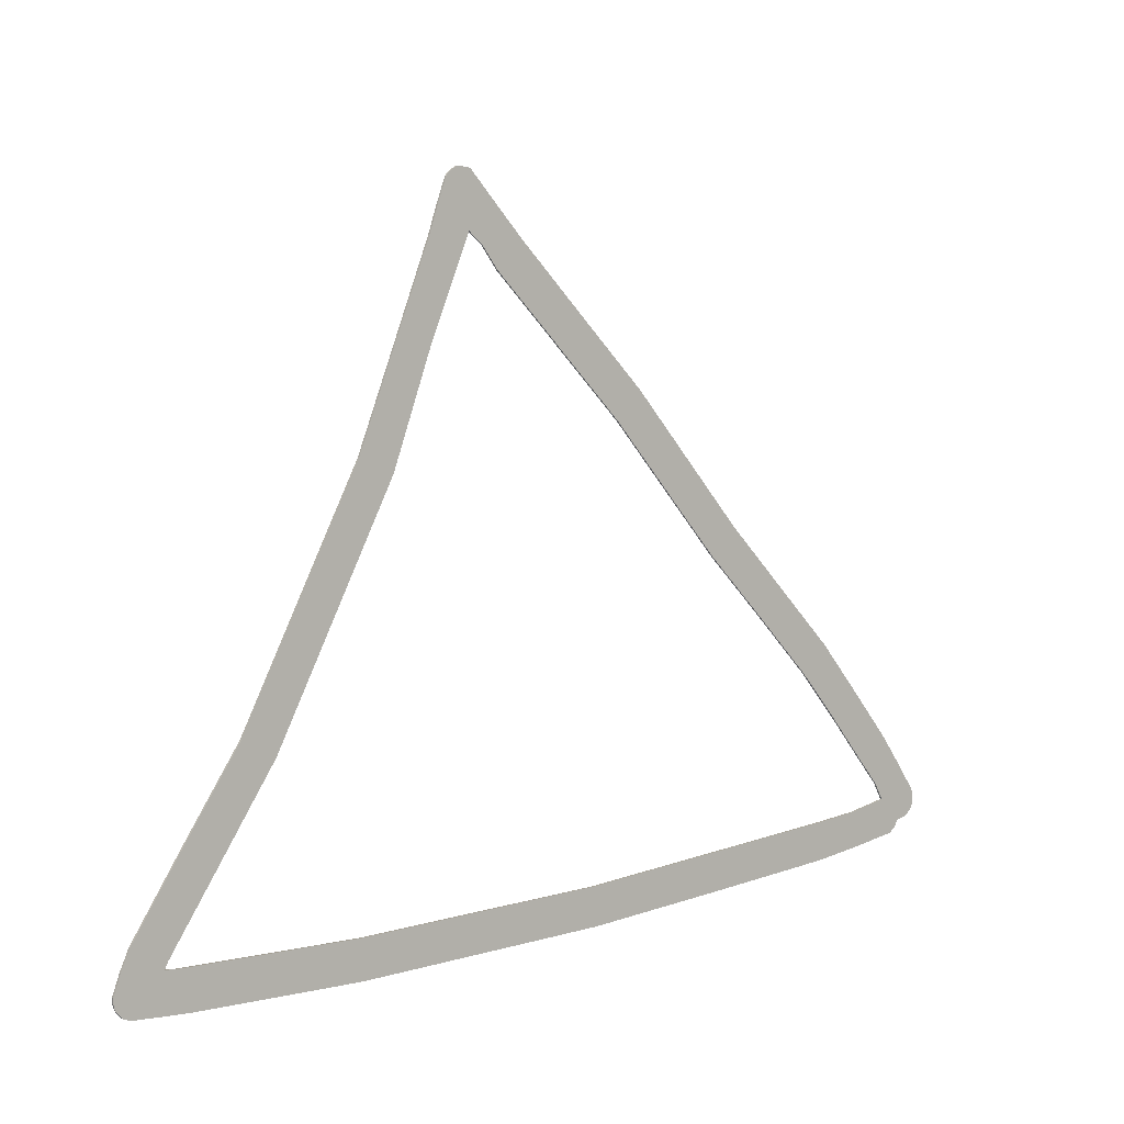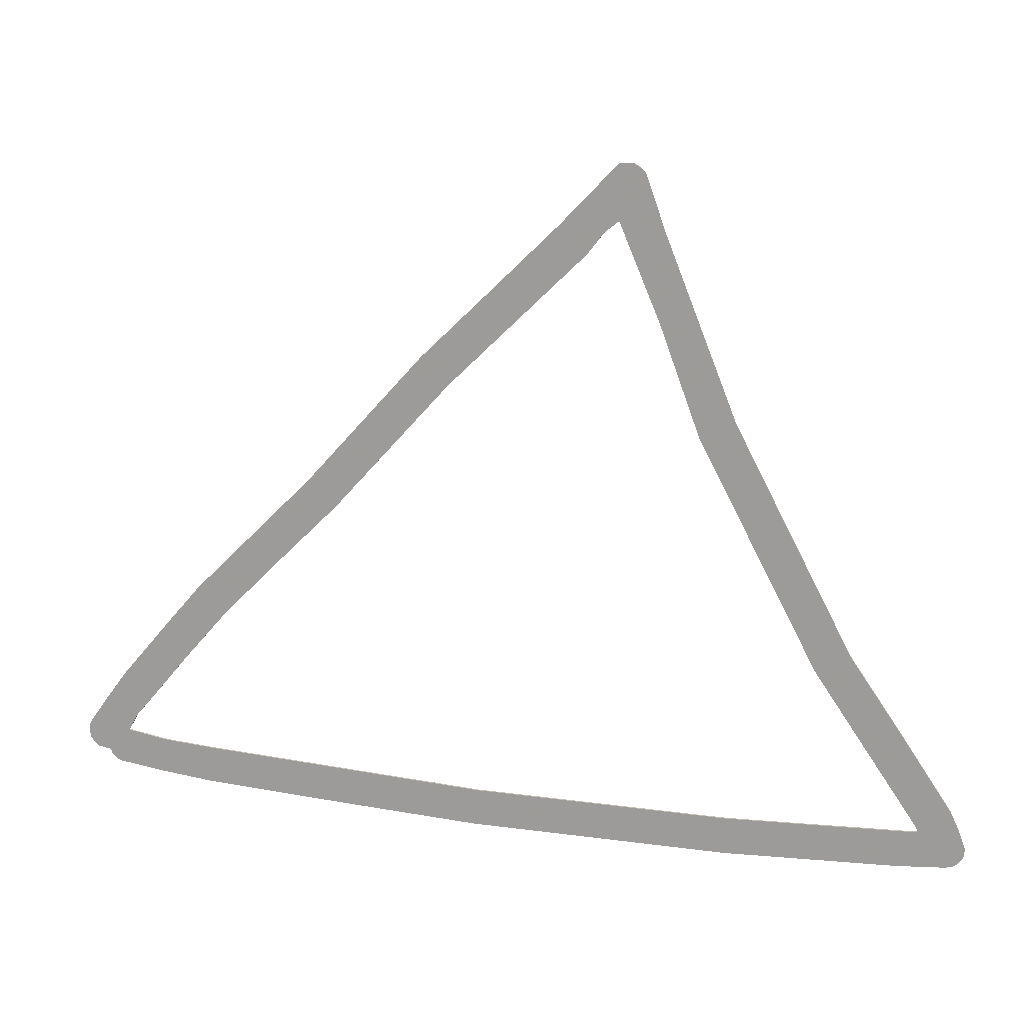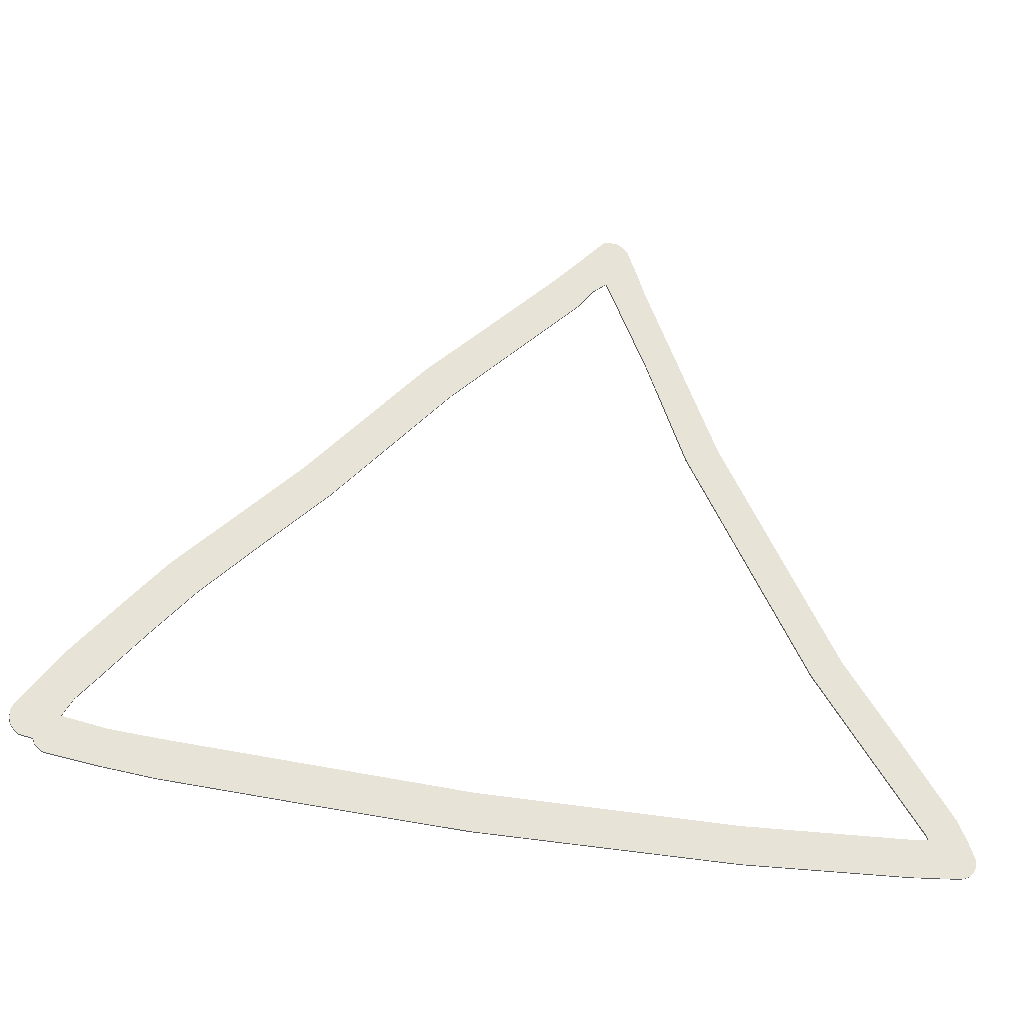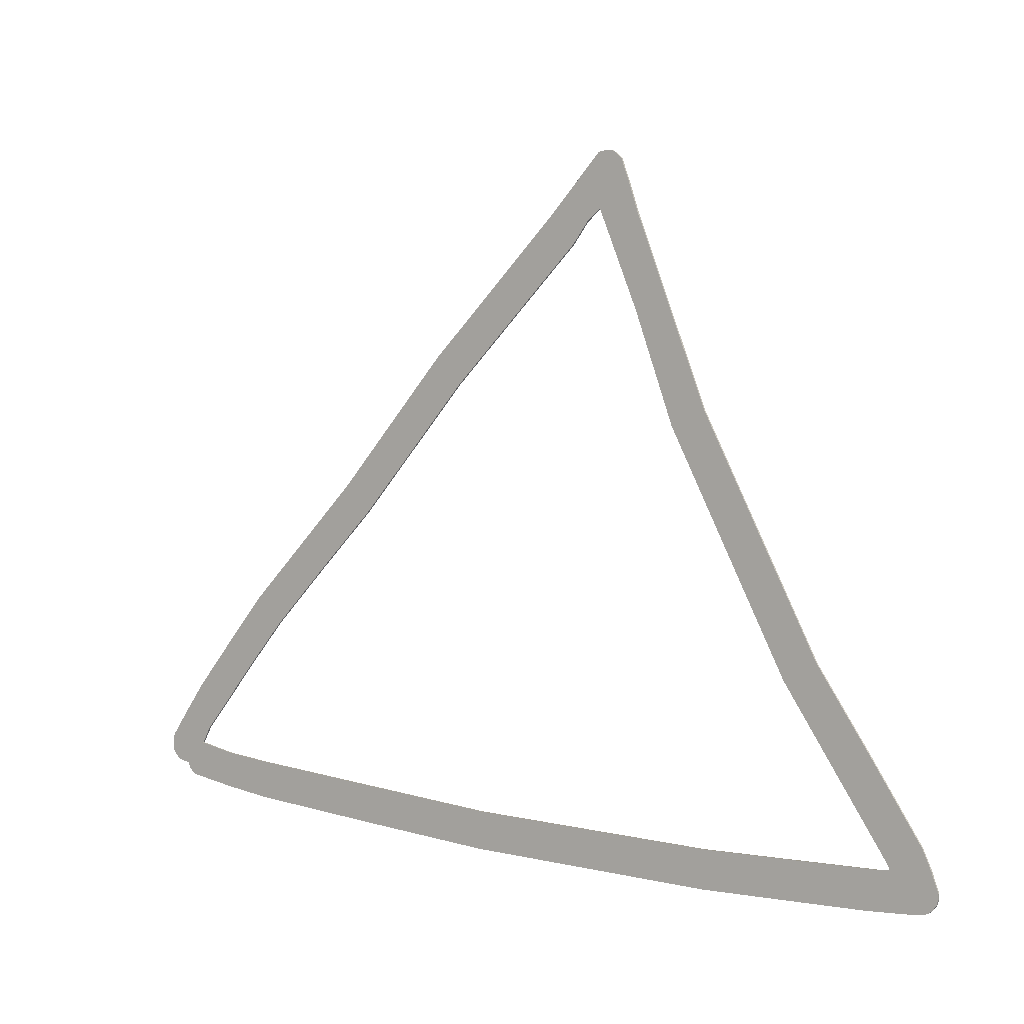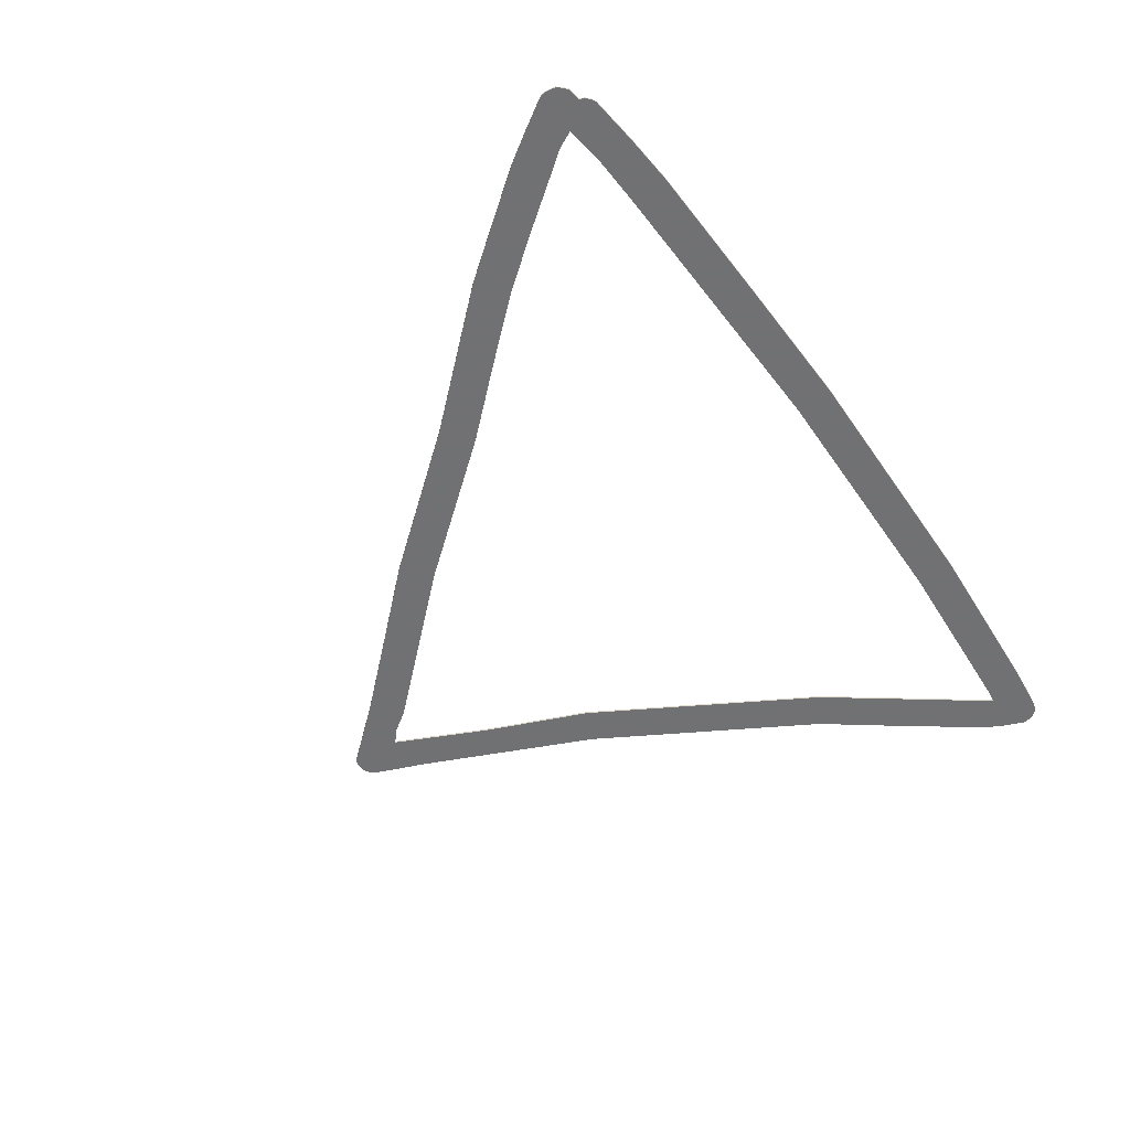
<metadata>
{"format":"obj","ext":"obj","renderer":"f3d","projection":"perspective","resolution":1024,"background":"white","views":[{"elev":5.8,"azim":141.5,"up":"+Y"},{"elev":17.5,"azim":11.8,"up":"+Y"},{"elev":-30.0,"azim":-14.1,"up":"+Y"},{"elev":3.4,"azim":35.0,"up":"+Y"},{"elev":-55.3,"azim":-57.6,"up":"+Z"}]}
</metadata>
<code>
o obj_0
v 33.24 		-2.306 		0
v 36.31 		-8.205 		0
v 31.4 		-3.086 		0
v 42.65 		-18.41 		0.1
v 42.27 		-17.38 		0.1
v 16.57 		-19.45 		0
v 16.5 		-19.44 		0
v 1.92 		-16.32 		0
v 30.13 		-19.84 		0
v 41.72 		-19.54 		0.1
v 30.06 		-19.84 		0
v 41.72 		-19.54 		0
v 41.97 		-19.48 		0.1
v 42.2 		-19.39 		0.1
v 42.4 		-19.19 		0.1
v 16.81 		-17.46 		0
v 36.34 		-8.247 		0
v 42.57 		-18.96 		0.1
v 42.64 		-18.69 		0.1
v 34.53 		-9.116 		0
v 34.5 		-9.055 		0
v 38.96 		-19.7 		0.1
v 31.4 		-3.086 		0.1
v 38.91 		-19.7 		0.1
v 16.57 		-19.45 		0.1
v 16.5 		-19.44 		0.1
v 36.37 		-8.287 		0
v 39.11 		-12.32 		0
v 41.81 		-16.38 		0
v 16.88 		-17.47 		0
v 16.94 		-17.47 		0
v 37.26 		-13.18 		0
v 23.59 		-17.66 		0
v 34.56 		-9.175 		0
v 41.97 		-19.48 		0
v 30.24 		-17.84 		0
v 16.65 		-19.45 		0
v 16.65 		-19.45 		0.1
v 30.24 		-17.84 		0.1
v 23.36 		-19.65 		0
v 23.36 		-19.65 		0.1
v 42.27 		-17.38 		0
v 42.65 		-18.41 		0
v 34.62 		-17.77 		0.1
v 42.64 		-18.69 		0
v 30.28 		-17.84 		0
v 42.57 		-18.96 		0
v 42.4 		-19.19 		0
v 42.2 		-19.39 		0
v 30.13 		-19.84 		0.1
v 30.06 		-19.84 		0.1
v 39.58 		-17.68 		0.1
v 38.92 		-17.7 		0.1
v 38.96 		-19.7 		0
v 38.91 		-19.7 		0
v 30.2 		-19.84 		0
v 34.56 		-19.77 		0.1
v 30.2 		-19.84 		0.1
v 30.33 		-17.84 		0
v 39 		-19.7 		0.1
v 40.36 		-19.62 		0.1
v 40.18 		-17.62 		0.1
v 34.62 		-17.77 		0
v 40.13 		-17.46 		0.1
v 25.08 		16.38 		0
v 1.471 		-6.983 		0
v 25.08 		16.38 		0.1
v 1.503 		-6.951 		0
v 16.81 		-17.46 		0.1
v 26.21 		8.586 		0
v 1.44 		-7.015 		0
v 26.21 		8.586 		0.1
v 4.657 		-3.764 		0
v 40.01 		-17.25 		0.1
v 39.98 		-17.21 		0.1
v 38.92 		-17.7 		0
v 39.58 		-17.68 		0
v 17.56 		9.894 		0
v 17.56 		9.894 		0.1
v 16.94 		-17.47 		0.1
v 23.59 		-17.66 		0.1
v 39.95 		-17.18 		0.1
v 21.09 		13.39 		0
v 21.09 		13.39 		0.1
v 16.88 		-17.47 		0.1
v 22.53 		14.92 		0
v 40.18 		-17.62 		0
v 40.36 		-19.62 		0
v 22.53 		14.92 		0.1
v 39 		-19.7 		0
v 24.44 		16.56 		0.1
v 34.56 		-19.77 		0
v 24.09 		16.52 		0.1
v 24.02 		16.5 		0.1
v 23.96 		16.45 		0.1
v 24.78 		16.55 		0.1
v 40.13 		-17.46 		0
v 26.27 		13.47 		0.1
v 25.82 		14.82 		0.1
v 25.33 		16.14 		0.1
v 22.46 		11.94 		0
v 22.46 		11.94 		0.1
v 22.43 		11.9 		0.1
v 22.43 		11.9 		0
v 26.31 		13.38 		0.1
v 22.5 		11.97 		0
v 22.5 		11.97 		0.1
v 28.21 		8.545 		0.1
v 40.01 		-17.25 		0
v 30.33 		-17.84 		0.1
v 39.98 		-17.21 		0
v 18.89 		8.41 		0.1
v 18.89 		8.41 		0
v 30.28 		-17.84 		0.1
v 39.95 		-17.18 		0
v 24.02 		16.5 		0
v 24.09 		16.52 		0
v 1.471 		-6.983 		0.1
v 24.44 		16.56 		0
v 1.503 		-6.951 		0.1
v 24.78 		16.55 		0
v 23.96 		16.45 		0
v 23.34 		13.08 		0.1
v 23.34 		13.08 		0
v 25.33 		16.14 		0
v 25.82 		14.82 		0
v 26.27 		13.47 		0
v 4.657 		-3.764 		0.1
v 26.31 		13.38 		0
v 1.44 		-7.015 		0.1
v 28.21 		8.545 		0
v 24.08 		13.7 		0
v 24.08 		13.7 		0.1
v 30.12 		3.715 		0.1
v 30.12 		3.715 		0
v 30.18 		3.595 		0
v 30.18 		3.595 		0.1
v 30.15 		3.654 		0.1
v 30.15 		3.654 		0
v 28.26 		2.993 		0
v 28.26 		2.993 		0.1
v 28.28 		2.938 		0
v 28.28 		2.938 		0.1
v 28.3 		2.885 		0
v 28.3 		2.885 		0.1
v 7.81 		-0.575 		0.1
v 7.841 		-0.541 		0.1
v 14.02 		6.405 		0
v 13.98 		6.37 		0
v 13.98 		6.37 		0.1
v 14.02 		6.405 		0.1
v 9.198 		-2.008 		0.1
v 9.167 		-2.039 		0.1
v 9.23 		-1.975 		0.1
v 6.026 		-5.187 		0.1
v 13.95 		6.335 		0
v 13.95 		6.335 		0.1
v 7.871 		-0.506 		0.1
v 10.91 		2.914 		0
v 10.91 		2.914 		0.1
v 2.92 		-8.365 		0.1
v 0.703 		-10.95 		0.1
v 15.36 		4.915 		0.1
v 15.33 		4.88 		0.1
v 15.3 		4.846 		0.1
v 12.26 		1.435 		0
v 12.26 		1.435 		0.1
v 15.33 		4.88 		0
v 15.3 		4.846 		0
v 1.92 		-16.32 		0.1
v 15.36 		4.915 		0
v 1.994 		-16.32 		0.1
v 2.069 		-16.33 		0.1
v 7.81 		-0.575 		0
v 7.841 		-0.541 		0
v 9.198 		-2.008 		0
v 2.069 		-16.33 		0
v 9.167 		-2.039 		0
v 1.994 		-16.32 		0
v 9.23 		-1.975 		0
v 6.026 		-5.187 		0
v 1.71 		-18.3 		0
v 1.71 		-18.3 		0.1
v 7.871 		-0.506 		0
v 9.103 		-18.89 		0
v 9.103 		-18.89 		0.1
v 2.92 		-8.365 		0
v 0.703 		-10.95 		0
v 9.439 		-16.9 		0
v 9.439 		-16.9 		0.1
v -0.787 		-9.646 		0
v -0.787 		-9.646 		0.1
v -2.99 		-12.29 		0
v -2.99 		-12.29 		0.1
v -4.065 		-13.78 		0
v -4.065 		-13.78 		0.1
v -5.11 		-15.28 		0
v -5.11 		-15.28 		0.1
v -5.198 		-15.43 		0
v -5.198 		-15.43 		0.1
v -5.26 		-15.59 		0
v -5.26 		-15.59 		0.1
v -5.254 		-15.94 		0
v -1.46 		-13.59 		0
v -5.254 		-15.94 		0.1
v -2.395 		-14.69 		0
v -5.2 		-16.27 		0
v -5.2 		-16.27 		0.1
v -2.92 		-15.64 		0
v -0.696 		-16.07 		0
v -1.46 		-13.59 		0.1
v -2.395 		-14.69 		0.1
v -3.98 		-17.18 		0
v -4.037 		-17.03 		0
v -0.931 		-17.96 		0
v -3.55 		-17.54 		0
v -3.779 		-17.38 		0
v -4.1 		-16.89 		0
v -2.92 		-15.64 		0.1
v -4.424 		-16.83 		0
v -4.75 		-16.77 		0
v -4.998 		-16.54 		0
v 33.24 		-2.306 		0.1
v -0.696 		-16.07 		0.1
v 36.31 		-8.205 		0.1
v 36.34 		-8.247 		0.1
v 34.53 		-9.116 		0.1
v -4.998 		-16.54 		0.1
v 34.5 		-9.055 		0.1
v -4.75 		-16.77 		0.1
v 41.81 		-16.38 		0.1
v 39.11 		-12.32 		0.1
v 36.37 		-8.287 		0.1
v 34.56 		-9.175 		0.1
v -3.98 		-17.18 		0.1
v 37.26 		-13.18 		0.1
v -4.037 		-17.03 		0.1
v -3.779 		-17.38 		0.1
v -3.55 		-17.54 		0.1
v -0.931 		-17.96 		0.1
v -4.424 		-16.83 		0.1
v -4.1 		-16.89 		0.1
g group_0_2829873
f 136 1 3
f 2 21 1
f 33 36 11
f 10 13 5
f 13 14 5
f 14 15 5
f 4 5 15
f 18 19 15
f 4 15 19
f 21 2 20
f 6 25 26
f 6 26 7
f 38 25 6
f 30 37 16
f 33 40 31
f 12 35 13
f 12 13 10
f 28 32 27
f 32 34 27
f 29 115 28
f 17 27 34
f 2 17 34
f 34 20 2
f 3 1 21
f 31 37 30
f 37 38 6
f 46 56 36
f 40 41 38
f 40 38 37
f 56 9 36
f 9 50 51
f 9 51 11
f 43 45 42
f 45 47 42
f 47 48 42
f 48 49 42
f 49 35 42
f 35 12 42
f 12 87 42
f 57 24 44
f 11 51 41
f 11 41 40
f 56 58 50
f 56 50 9
f 40 33 11
f 6 16 37
f 7 16 6
f 40 37 31
f 9 11 36
f 56 46 59
f 63 92 59
f 52 53 60
f 60 61 52
f 22 60 53
f 62 52 61
f 24 22 53
f 53 44 24
f 57 58 56
f 61 10 62
f 16 190 69
f 10 5 62
f 62 5 64
f 16 69 85
f 5 231 64
f 77 90 76
f 63 76 55
f 55 92 63
f 78 151 79
f 33 31 80
f 33 80 81
f 83 78 79
f 83 79 84
f 75 74 231
f 74 64 231
f 30 16 85
f 86 83 84
f 86 84 89
f 87 88 77
f 88 90 77
f 90 54 76
f 55 76 54
f 56 59 92
f 31 30 85
f 31 85 80
f 94 133 93
f 95 133 94
f 91 133 96
f 86 89 95
f 87 97 42
f 36 33 81
f 36 81 39
f 101 102 103
f 101 103 104
f 88 87 12
f 67 96 133
f 100 67 133
f 46 36 39
f 46 39 114
f 106 107 102
f 106 102 101
f 99 100 133
f 59 110 44
f 111 29 109
f 29 42 97
f 104 103 112
f 104 112 113
f 32 28 115
f 111 115 29
f 97 109 29
f 59 46 114
f 59 114 110
f 98 99 133
f 98 133 105
f 91 93 133
f 134 108 141
f 68 66 118
f 68 118 120
f 119 121 132
f 65 132 121
f 117 119 132
f 122 116 132
f 116 117 132
f 66 71 118
f 106 124 107
f 123 107 124
f 127 132 126
f 73 68 120
f 73 120 128
f 35 49 14
f 35 14 13
f 129 132 127
f 71 130 118
f 49 48 15
f 49 15 14
f 70 72 132
f 133 132 72
f 48 47 18
f 48 18 15
f 47 45 19
f 47 19 18
f 132 133 123
f 132 123 124
f 80 85 38
f 126 132 125
f 131 70 129
f 135 134 138
f 135 138 139
f 123 84 107
f 107 84 102
f 122 132 86
f 102 84 103
f 112 103 79
f 139 138 137
f 139 137 136
f 72 105 133
f 81 80 41
f 38 41 80
f 41 51 81
f 39 81 51
f 50 58 39
f 114 39 58
f 110 114 58
f 58 57 110
f 44 110 57
f 113 78 104
f 101 104 83
f 78 83 104
f 141 72 140
f 70 140 72
f 95 89 133
f 123 133 89
f 89 84 123
f 79 103 84
f 130 161 118
f 140 142 143
f 140 143 141
f 132 129 70
f 118 161 120
f 108 105 72
f 142 144 145
f 142 145 143
f 128 120 155
f 72 141 108
f 144 3 145
f 65 125 132
f 124 86 132
f 106 101 83
f 124 106 83
f 83 86 124
f 155 153 128
f 148 149 150
f 148 150 151
f 157 150 149
f 139 144 135
f 147 146 154
f 158 147 154
f 78 148 151
f 141 143 134
f 143 145 134
f 138 134 145
f 137 138 145
f 149 156 157
f 167 165 160
f 146 128 153
f 153 152 146
f 152 154 146
f 156 159 160
f 156 160 157
f 159 158 160
f 79 151 112
f 139 136 144
f 3 144 136
f 144 142 135
f 142 140 135
f 131 135 140
f 131 140 70
f 171 113 163
f 112 163 113
f 113 171 148
f 163 112 151
f 154 166 167
f 155 120 161
f 130 192 161
f 162 161 192
f 168 164 165
f 168 165 169
f 159 156 169
f 168 169 156
f 157 160 165
f 165 164 157
f 154 167 158
f 160 158 167
f 164 163 157
f 150 157 163
f 151 150 163
f 171 163 164
f 171 164 168
f 169 165 167
f 169 167 166
f 137 145 23
f 68 187 66
f 149 148 171
f 78 113 148
f 156 149 171
f 171 168 156
f 159 169 166
f 51 50 39
f 174 178 73
f 179 8 170
f 175 184 180
f 186 26 190
f 178 174 176
f 181 73 178
f 179 170 172
f 26 25 69
f 69 190 26
f 177 179 172
f 177 172 173
f 176 174 180
f 175 180 174
f 166 180 184
f 166 184 159
f 159 184 158
f 185 186 183
f 185 183 182
f 174 73 128
f 174 128 146
f 175 174 146
f 175 146 147
f 185 7 186
f 26 186 7
f 188 191 187
f 184 175 147
f 184 147 158
f 176 152 153
f 176 153 178
f 173 190 177
f 189 177 190
f 152 176 180
f 191 71 187
f 71 66 187
f 181 187 68
f 68 73 181
f 16 189 190
f 178 153 155
f 178 155 181
f 152 180 154
f 45 43 4
f 45 4 19
f 42 5 4
f 42 4 43
f 185 182 177
f 191 193 194
f 191 194 192
f 5 42 29
f 193 195 196
f 193 196 194
f 154 180 166
f 92 57 56
f 195 197 196
f 177 189 185
f 71 191 192
f 71 192 130
f 54 22 24
f 54 24 55
f 7 185 189
f 196 197 198
f 187 181 161
f 155 161 181
f 22 54 90
f 197 199 200
f 197 200 198
f 187 161 162
f 187 162 188
f 55 24 57
f 55 57 92
f 199 201 202
f 199 202 200
f 22 90 60
f 202 201 205
f 8 179 182
f 179 177 182
f 7 189 16
f 88 61 60
f 88 60 90
f 205 201 203
f 206 209 195
f 203 207 208
f 203 208 205
f 197 195 209
f 195 193 206
f 204 206 193
f 188 204 193
f 188 193 191
f 10 61 88
f 10 88 12
f 210 214 209
f 201 199 209
f 197 209 199
f 63 59 44
f 204 211 212
f 204 212 206
f 203 209 207
f 201 209 203
f 8 182 210
f 215 210 182
f 214 210 213
f 77 76 53
f 77 53 52
f 162 211 204
f 162 204 188
f 217 210 216
f 216 210 215
f 213 210 217
f 218 209 214
f 206 212 219
f 206 219 209
f 221 209 220
f 220 209 218
f 222 209 221
f 207 209 222
f 76 63 44
f 76 44 53
f 23 223 137
f 210 209 219
f 210 219 224
f 87 77 52
f 87 52 62
f 23 229 223
f 224 170 210
f 8 210 170
f 97 87 62
f 97 62 64
f 232 233 236
f 228 208 222
f 207 222 208
f 221 230 228
f 221 228 222
f 214 213 235
f 214 235 237
f 32 115 82
f 226 225 234
f 229 227 225
f 227 234 225
f 225 223 229
f 233 226 234
f 234 236 233
f 236 82 232
f 231 232 82
f 82 75 231
f 213 217 235
f 109 97 64
f 109 64 74
f 111 109 74
f 111 74 75
f 217 238 235
f 115 111 75
f 115 75 82
f 216 239 238
f 216 238 217
f 94 116 122
f 94 122 95
f 215 240 239
f 215 239 216
f 122 86 95
f 183 240 215
f 183 215 182
f 96 67 121
f 65 121 67
f 220 241 230
f 220 230 221
f 121 119 91
f 121 91 96
f 218 214 237
f 218 237 242
f 218 242 241
f 218 241 220
f 119 117 93
f 119 93 91
f 1 136 137
f 117 116 94
f 117 94 93
f 3 23 145
f 126 99 98
f 126 98 127
f 125 100 99
f 125 99 126
f 127 98 105
f 127 105 129
f 129 105 108
f 129 108 131
f 85 69 38
f 25 38 69
f 190 173 186
f 183 186 173
f 172 170 183
f 173 172 183
f 67 100 125
f 134 135 108
f 131 108 135
f 125 65 67
f 219 212 196
f 194 196 212
f 212 211 194
f 211 162 194
f 192 194 162
f 196 198 219
f 198 200 219
f 200 202 219
f 202 205 219
f 205 208 219
f 208 228 219
f 228 230 219
f 241 242 219
f 242 237 219
f 235 238 219
f 240 183 224
f 238 239 219
f 240 219 239
f 170 224 183
f 241 219 230
f 224 219 240
f 237 235 219
f 29 231 5
f 137 223 1
f 1 223 2
f 28 232 231
f 28 231 29
f 223 225 2
f 226 2 225
f 27 233 232
f 27 232 28
f 226 17 2
f 17 226 233
f 17 233 27
f 21 20 227
f 21 227 229
f 20 34 227
f 3 21 229
f 3 229 23
f 34 234 227
f 34 32 236
f 34 236 234
f 32 82 236

</code>
